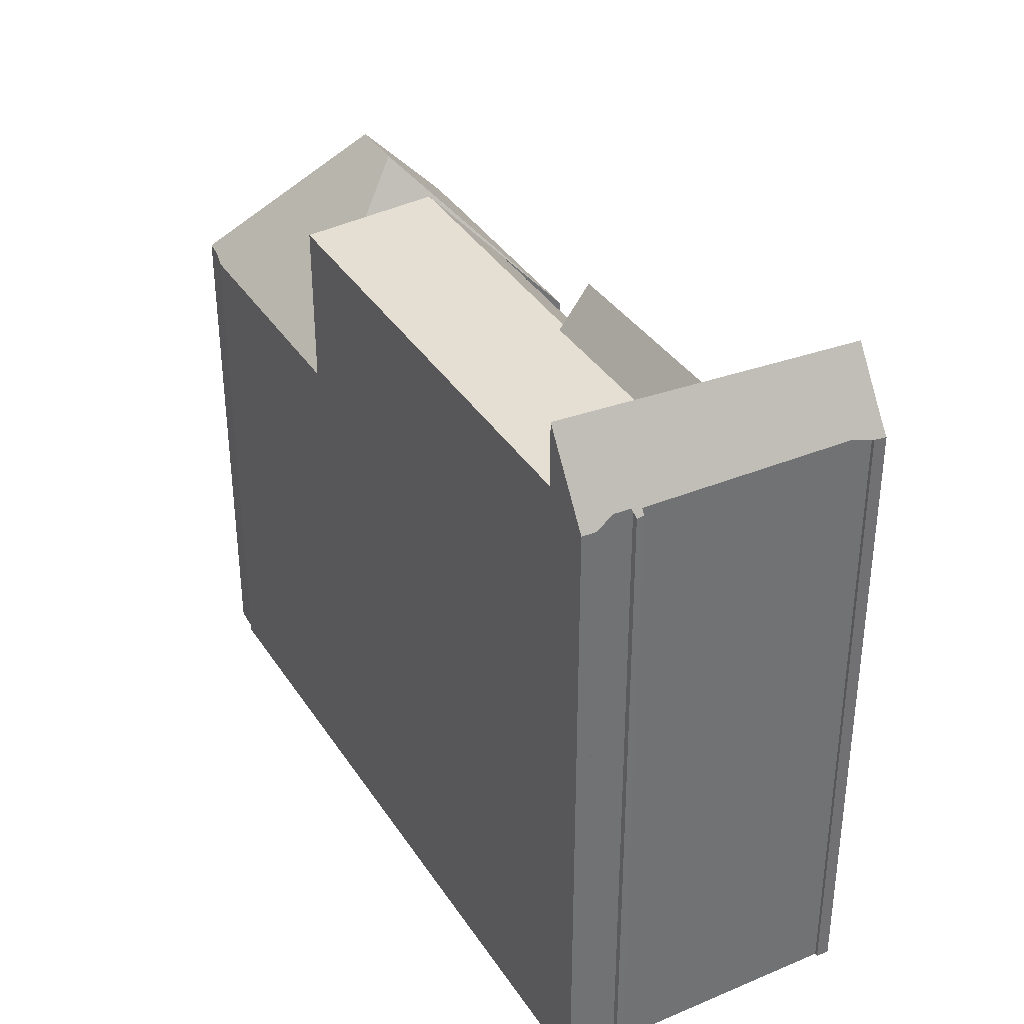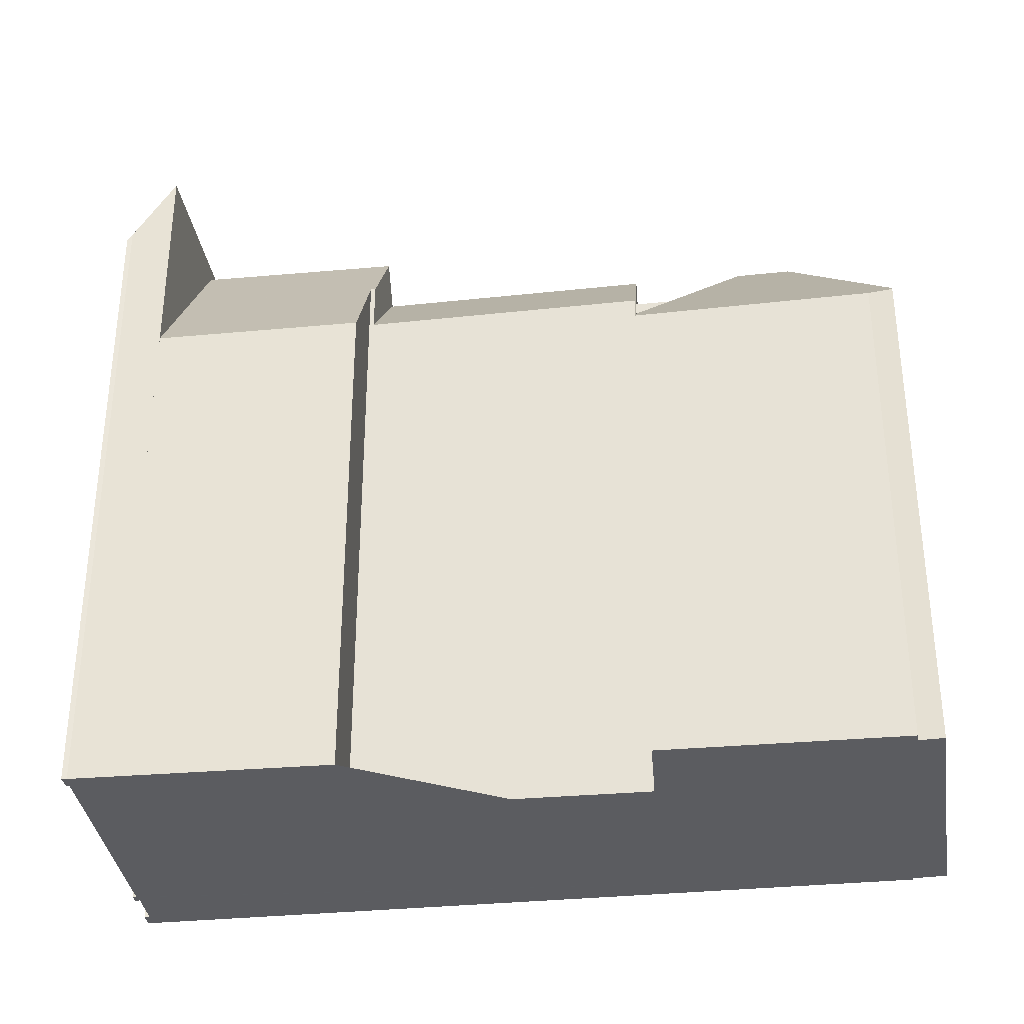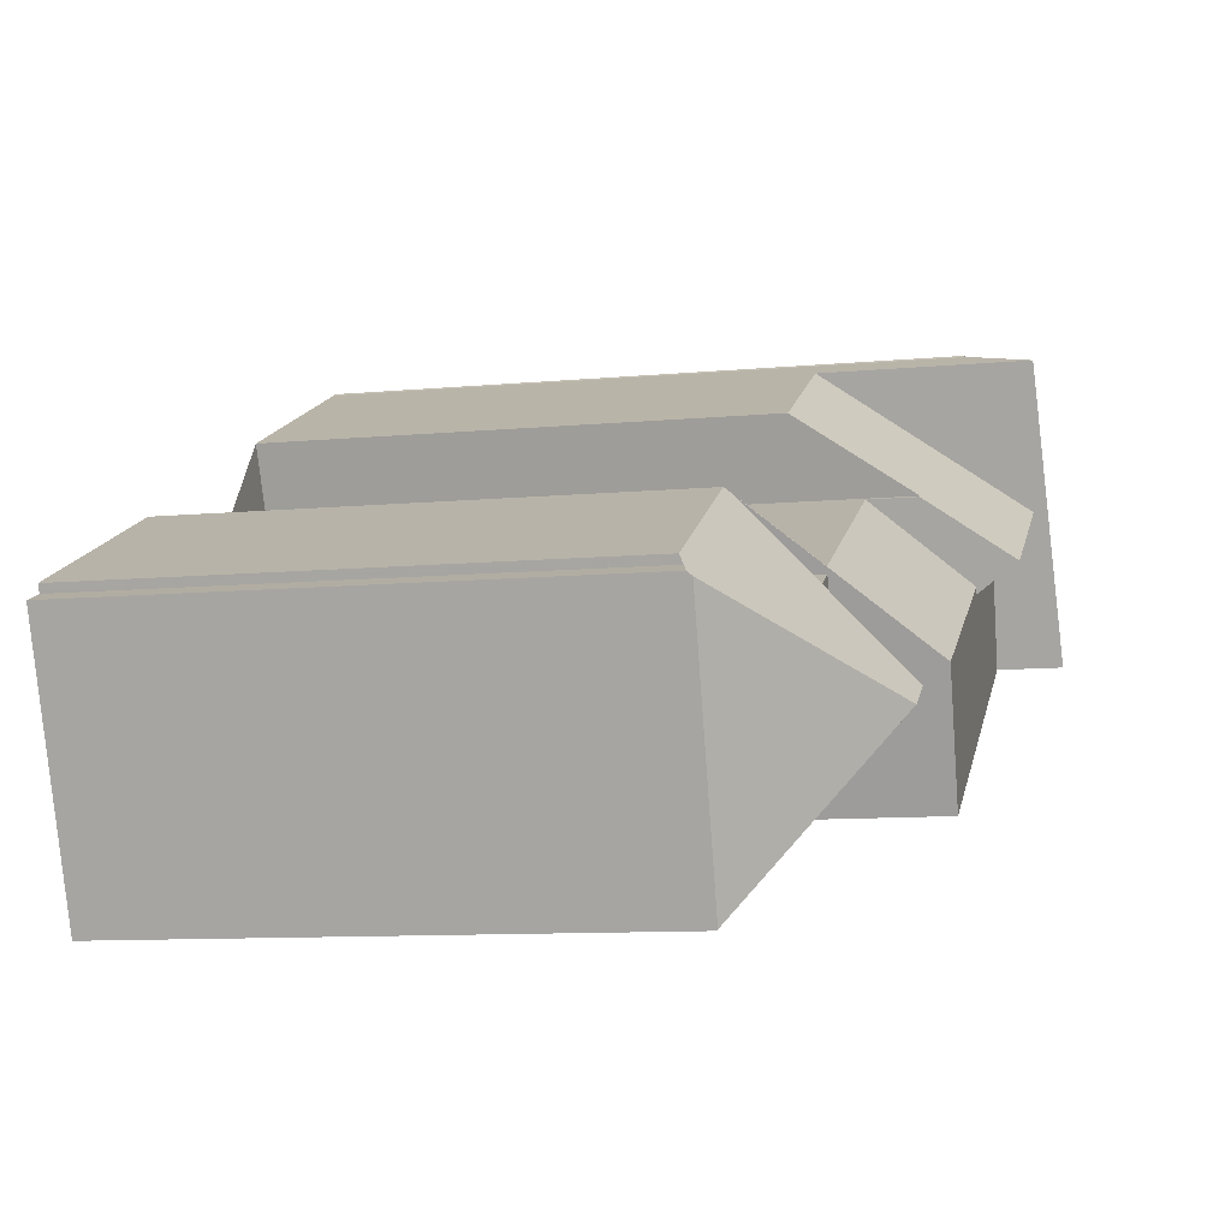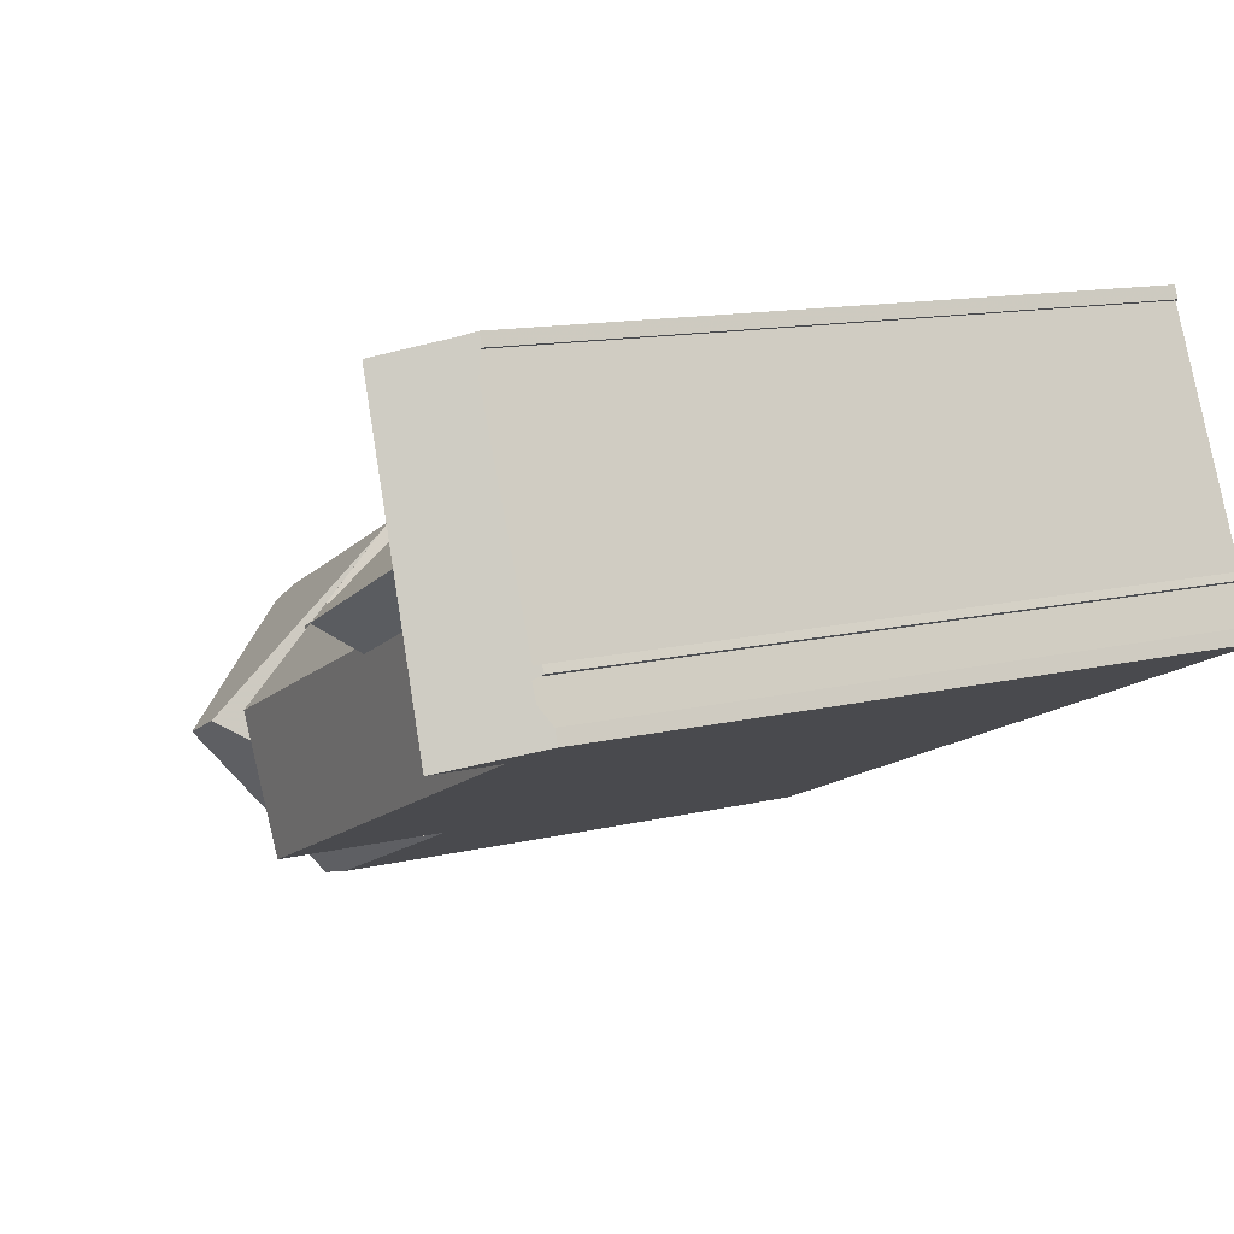
<metadata>
{"format":"obj","ext":"obj","renderer":"f3d","projection":"perspective","resolution":1024,"background":"white","views":[{"elev":36.7,"azim":85.0,"up":"+Z"},{"elev":-34.9,"azim":-148.5,"up":"+Z"},{"elev":-10.4,"azim":-77.0,"up":"+Y"},{"elev":12.8,"azim":60.5,"up":"+Y"}]}
</metadata>
<code>
v -233.2 -1209 12.29
v -232.7 -1209 12.3
v -232.8 -1208 12.07
v -227.7 -1206 11.91
v -226.9 -1208 13.94
v -220.7 -1205 14.93
v -221.6 -1203 12.2
v -229.9 -1215 12.18
v -230 -1215 12.26
v -230.7 -1215 12.29
v -216.3 -1201 15.6
v -216.2 -1201 15.42
v -216.1 -1201 15.44
v -216.2 -1201 15.56
v -213.9 -1206 15.64
v -213.9 -1206 15.5
v -213.8 -1206 15.49
v -213.9 -1206 15.69
v -213.5 -1207 15.7
v -213.4 -1207 15.5
v -213.3 -1207 15.51
v -226.9 -1208 13.8
v -228.6 -1210 15.81
v -228.1 -1208 13.81
v -229.8 -1211 15.82
v -231.7 -1210 13.86
v -214.7 -1204 15.61
v -233.2 -1209 12.4
v -220.8 -1205 13.75
v -216.6 -1201 16.09
v -214.8 -1205 16
v -220.1 -1207 16.03
v -226 -1209 16.06
v -214.4 -1208 15.93
v -213.5 -1207 15.93
v -224.6 -1212 15.99
v -217.2 -1201 16.09
v -215.4 -1203 16.03
v -220.5 -1206 16.05
v -220.8 -1205 14.93
v -216.1 -1204 16.03
v -217.2 -1201 12.14
v -215.3 -1203 15.59
v -231.7 -1210 13.86
v -216.8 -1202 13.66
v -221.1 -1204 13.72
v -228.1 -1208 13.81
v -224.6 -1212 13.8
v -227 -1208 13.8
v -217.2 -1201 13.66
v -225.3 -1211 13.8
v -228.6 -1210 15.81
v -226.6 -1212 13.82
v -225.3 -1211 13.8
v -226.1 -1209 15.79
v -228.6 -1210 15.81
v -215.5 -1204 16.47
v -230.3 -1213 13.87
v -229.8 -1211 15.82
v -220.2 -1207 15.73
v -220.3 -1206 16.04
v -214.7 -1204 15.61
v -214.8 -1204 15.69
v -226.6 -1212 13.82
v -220.4 -1206 16.44
v -224.6 -1212 12.16
v -216 -1204 16.47
v -215.1 -1204 16.01
v -230.7 -1215 12.32
v -216.3 -1203 17.27
v -217.2 -1201 17.18
v -214.4 -1208 17.47
v -215.1 -1206 17.4
v -215.8 -1205 17.33
v -228 -1208 13.81
v -227.6 -1206 12.09
v -227.6 -1206 12.1
v -228 -1208 13.81
v -226.6 -1212 13.82
v -225 -1213 12.17
v -233.2 -1209 12.4
v -229.8 -1211 15.82
v -230.3 -1213 13.87
v -230.7 -1215 12.32
v -225.9 -1210 16.06
v -225.2 -1211 13.8
v -215.7 -1204 16.99
v -214.8 -1205 16
v -214.5 -1205 15.62
v -224.8 -1212 12.6
v -214.8 -1205 16.05
v -230.7 -1215 12.39
v -230.7 -1215 12.32
v -225.4 -1212 12.58
v -215.9 -1204 17.31
v -230.7 -1215 12.39
v -220 -1207 16.02
v -215.6 -1205 16
v -220 -1207 16.13
v -215.6 -1205 16.06
v -220.3 -1206 16.99
v -215.9 -1204 16.99
v -217.2 -1201 13.66
v -217.2 -1201 12.23
v -217.2 -1201 17.18
v -217.2 -1201 16.09
v -216.6 -1201 16.09
v -221.6 -1203 12.29
v -216.2 -1201 15.42
v -214.8 -1205 15.97
v -214.6 -1205 15.99
v -215 -1204 15.95
v -214.8 -1205 15.97
v -216.4 -1201 15.8
v -215.4 -1203 15.91
v -213.6 -1207 16.09
v -216.4 -1201 15.8
v -224.6 -1212 15.99
v -224.6 -1212 13.8
v -224.6 -1212 12.17
v -214.4 -1208 17.47
v -225 -1213 12.18
v -229.9 -1215 12.19
v -214.4 -1208 15.93
v -213.6 -1207 16.09
v -213.5 -1207 15.93
v -213.3 -1207 15.51
v -230.4 -1214 13.37
v -231.1 -1214 12.34
v -214.8 -1207 17.43
v -226.2 -1212 13.35
v -230.4 -1214 13.37
v -225.1 -1211 13.57
v -225.1 -1211 13.35
v -214.8 -1207 15.96
v -225.1 -1211 16.01
v -225.1 -1211 13.8
v -214 -1206 16.05
v -214 -1206 15.95
v -213.8 -1206 15.69
v -220.3 -1206 16.99
v -220 -1207 16.02
v -219.3 -1209 15.98
v -220 -1207 16.02
v -220.1 -1207 16.03
v -220.5 -1206 16.05
v -220.4 -1206 16.44
v -218.8 -1210 15.96
v -218.8 -1210 15.96
v -220 -1207 16.13
v -220.3 -1206 16.99
v -220.8 -1205 14.93
v -220.1 -1207 16.03
v -221.6 -1203 12.29
v -221.5 -1203 12.6
v -220.2 -1207 15.73
v -220.8 -1205 13.75
v -221.6 -1203 12.2
v -226.9 -1208 11.94
v -226.9 -1208 13.8
v -228 -1208 13.81
v -220.8 -1205 14.97
v -220.8 -1205 13.78
v -226.9 -1208 13.97
v -228.1 -1208 14.01
v -231.6 -1210 13.86
v -231.5 -1210 14.12
v -220.8 -1205 13.78
v -220.8 -1205 14.97
v -216.4 -1203 14.95
v -216.4 -1203 17.26
v -216.4 -1203 16.05
v -232.6 -1210 12.38
v -215.7 -1203 16.04
v -215.6 -1203 15.88
v -228.1 -1208 14.01
v -231.5 -1210 14.12
v -215.5 -1203 15.59
v -225.1 -1211 16.01
v -225.9 -1210 16.06
v -226.9 -1208 11.94
v -227.6 -1206 12.1
v -226.9 -1208 13.8
v -225.1 -1211 13.35
v -226.9 -1208 11.94
v -224.8 -1212 12.6
v -224.6 -1212 12.17
v -226 -1209 16.06
v -224.6 -1212 15.99
v -224.6 -1212 15.99
v -227.6 -1206 12.1
v -227.7 -1206 11.91
v -226.9 -1208 13.8
v -225.3 -1211 13.8
v -226 -1209 16.06
v -227 -1208 13.8
v -226.1 -1209 15.79
v -226.9 -1208 13.97
v -224.6 -1212 12.16
v -224.8 -1212 12.73
v -224.8 -1212 12.76
v -219.1 -1209 15.97
v -225.6 -1212 12.71
v -224.8 -1212 12.73
v -224.8 -1212 16
v -224.8 -1212 13.8
v -224.8 -1212 16
v -213.9 -1207 16.06
v -213.7 -1207 15.69
v -213.8 -1207 15.95
v -230.8 -1215 12.33
v -230.6 -1215 12.6
v -214.7 -1207 17.44
v -230.6 -1215 12.6
v -214.7 -1207 15.95
v -215.8 -1205 17.33
v -215.1 -1206 17.4
v -214.8 -1207 17.43
v -215.9 -1204 16.99
v -215.6 -1205 16
v -214.8 -1207 15.96
v -215.6 -1205 16
v -216.1 -1204 16.03
v -216 -1204 16.47
v -214.4 -1208 15.93
v -214.4 -1208 15.93
v -215.6 -1205 16.06
v -215.9 -1204 16.99
v -216.8 -1202 13.66
v -216.4 -1203 14.95
v -217.2 -1201 12.23
v -217.2 -1201 12.14
v -217.2 -1201 17.18
v -216.4 -1203 17.26
v -217.2 -1201 17.18
v -214.4 -1208 17.47
v -214.4 -1208 17.47
v -214.7 -1207 17.44
v -214.7 -1207 15.95
v -215.9 -1204 17.31
v -216.3 -1203 17.27
v -231.1 -1214 12.36
v -232.6 -1210 12.41
v -233.2 -1209 12.43
v -230.7 -1215 12.35
v -230.7 -1215 12.35
v -230.7 -1215 12.29
v -230.7 -1215 12.35
v -233.2 -1209 12.43
v -230.8 -1215 12.35
v -233.2 -1209 12.29
v -233.2 -1209 12.29
v -233.2 -1209 12.29
v -233.2 -1209 0
v -233.2 -1209 0
v -232.8 -1208 12.07
v -232.7 -1209 12.3
v -232.7 -1209 0
v -232.8 -1208 1.776e-15
v -227.7 -1206 11.91
v -232.8 -1208 12.07
v -232.8 -1208 1.776e-15
v -227.7 -1206 0
v -227.6 -1206 12.09
v -227.7 -1206 11.91
v -227.7 -1206 1.776e-15
v -227.6 -1206 0
v -220.8 -1205 13.75
v -226.9 -1208 13.94
v -226.9 -1208 0
v -220.8 -1205 0
v -221.1 -1204 13.72
v -220.7 -1205 14.93
v -220.7 -1205 1.776e-15
v -221.1 -1204 0
v -221.6 -1203 12.2
v -221.6 -1203 12.2
v -221.6 -1203 -1.776e-15
v -221.6 -1203 0
v -229.9 -1215 12.19
v -229.9 -1215 12.18
v -229.9 -1215 0
v -229.9 -1215 0
v -230.7 -1215 12.29
v -230 -1215 12.26
v -230 -1215 0
v -230.7 -1215 -1.776e-15
v -230.7 -1215 12.32
v -230.7 -1215 12.29
v -230.7 -1215 -1.776e-15
v -230.7 -1215 0
v -216.2 -1201 15.42
v -216.3 -1201 15.6
v -216.3 -1201 0
v -216.2 -1201 -1.776e-15
v -216.2 -1201 15.42
v -216.2 -1201 15.42
v -216.2 -1201 -1.776e-15
v -216.2 -1201 0
v -216.2 -1201 15.56
v -216.1 -1201 15.44
v -216.1 -1201 0
v -216.2 -1201 0
v -215.5 -1203 15.59
v -216.2 -1201 15.56
v -216.2 -1201 0
v -215.5 -1203 1.776e-15
v -213.9 -1206 15.5
v -213.9 -1206 15.64
v -213.9 -1206 -1.776e-15
v -213.9 -1206 -1.776e-15
v -213.8 -1206 15.49
v -213.9 -1206 15.5
v -213.9 -1206 -1.776e-15
v -213.8 -1206 0
v -213.9 -1206 15.69
v -213.8 -1206 15.49
v -213.8 -1206 0
v -213.9 -1206 -1.776e-15
v -213.8 -1206 15.69
v -213.9 -1206 15.69
v -213.9 -1206 -1.776e-15
v -213.8 -1206 0
v -213.4 -1207 15.5
v -213.5 -1207 15.7
v -213.5 -1207 0
v -213.4 -1207 -1.776e-15
v -213.3 -1207 15.51
v -213.4 -1207 15.5
v -213.4 -1207 -1.776e-15
v -213.3 -1207 0
v -213.5 -1207 15.93
v -213.3 -1207 15.51
v -213.3 -1207 -1.776e-15
v -213.5 -1207 1.776e-15
v -226.9 -1208 13.94
v -226.9 -1208 13.8
v -226.9 -1208 0
v -226.9 -1208 0
v -214.7 -1204 15.61
v -214.7 -1204 15.61
v -214.7 -1204 0
v -214.7 -1204 0
v -216.4 -1201 15.8
v -216.6 -1201 16.09
v -216.6 -1201 0
v -216.4 -1201 -1.776e-15
v -213.6 -1207 16.09
v -213.5 -1207 15.93
v -213.5 -1207 1.776e-15
v -213.6 -1207 0
v -214.7 -1204 15.61
v -215.3 -1203 15.59
v -215.3 -1203 -1.776e-15
v -214.7 -1204 0
v -221.5 -1203 12.6
v -221.1 -1204 13.72
v -221.1 -1204 0
v -221.5 -1203 0
v -214.5 -1205 15.62
v -214.7 -1204 15.61
v -214.7 -1204 0
v -214.5 -1205 1.776e-15
v -230.7 -1215 12.32
v -230.7 -1215 12.32
v -230.7 -1215 0
v -230.7 -1215 -1.776e-15
v -226.9 -1208 13.8
v -227.6 -1206 12.09
v -227.6 -1206 0
v -226.9 -1208 0
v -229.9 -1215 12.18
v -225 -1213 12.17
v -225 -1213 0
v -229.9 -1215 0
v -233.2 -1209 12.29
v -233.2 -1209 12.4
v -233.2 -1209 1.776e-15
v -233.2 -1209 0
v -213.9 -1206 15.64
v -214.5 -1205 15.62
v -214.5 -1205 1.776e-15
v -213.9 -1206 -1.776e-15
v -230.8 -1215 12.33
v -230.7 -1215 12.32
v -230.7 -1215 -1.776e-15
v -230.8 -1215 0
v -221.6 -1203 12.2
v -221.6 -1203 12.29
v -221.6 -1203 0
v -221.6 -1203 -1.776e-15
v -216.1 -1201 15.44
v -216.2 -1201 15.42
v -216.2 -1201 0
v -216.1 -1201 0
v -214.4 -1208 17.47
v -213.6 -1207 16.09
v -213.6 -1207 0
v -214.4 -1208 0
v -216.3 -1201 15.6
v -216.4 -1201 15.8
v -216.4 -1201 -1.776e-15
v -216.3 -1201 0
v -230 -1215 12.26
v -229.9 -1215 12.19
v -229.9 -1215 0
v -230 -1215 0
v -213.3 -1207 15.51
v -213.3 -1207 15.51
v -213.3 -1207 0
v -213.3 -1207 -1.776e-15
v -232.6 -1210 12.38
v -231.1 -1214 12.34
v -231.1 -1214 1.776e-15
v -232.6 -1210 -1.776e-15
v -213.7 -1207 15.69
v -213.8 -1206 15.69
v -213.8 -1206 0
v -213.7 -1207 0
v -224.6 -1212 15.99
v -218.8 -1210 15.96
v -218.8 -1210 1.776e-15
v -224.6 -1212 0
v -220.7 -1205 14.93
v -220.8 -1205 14.93
v -220.8 -1205 0
v -220.7 -1205 1.776e-15
v -221.6 -1203 12.29
v -221.5 -1203 12.6
v -221.5 -1203 0
v -221.6 -1203 0
v -217.2 -1201 12.14
v -221.6 -1203 12.2
v -221.6 -1203 0
v -217.2 -1201 -1.776e-15
v -233.2 -1209 12.4
v -232.6 -1210 12.38
v -232.6 -1210 -1.776e-15
v -233.2 -1209 1.776e-15
v -215.3 -1203 15.59
v -215.5 -1203 15.59
v -215.5 -1203 1.776e-15
v -215.3 -1203 -1.776e-15
v -227.7 -1206 11.91
v -227.7 -1206 11.91
v -227.7 -1206 0
v -227.7 -1206 1.776e-15
v -225 -1213 12.17
v -224.6 -1212 12.16
v -224.6 -1212 -1.776e-15
v -225 -1213 0
v -213.5 -1207 15.7
v -213.7 -1207 15.69
v -213.7 -1207 0
v -213.5 -1207 0
v -231.1 -1214 12.34
v -230.8 -1215 12.33
v -230.8 -1215 0
v -231.1 -1214 1.776e-15
v -218.8 -1210 15.96
v -214.4 -1208 15.93
v -214.4 -1208 0
v -218.8 -1210 1.776e-15
v -216.6 -1201 16.09
v -217.2 -1201 17.18
v -217.2 -1201 0
v -216.6 -1201 0
v -230.7 -1215 12.29
v -230.7 -1215 12.29
v -230.7 -1215 -1.776e-15
v -230.7 -1215 -1.776e-15
v -232.7 -1209 12.3
v -233.2 -1209 12.29
v -233.2 -1209 0
v -232.7 -1209 0
v -229.9 -1215 0
v -230 -1215 0
v -230.7 -1215 0
v -233.2 -1209 0
v -232.7 -1209 0
v -232.8 -1208 0
v -227.7 -1206 0
v -226.9 -1208 0
v -220.7 -1205 0
v -221.6 -1203 0
v -216.3 -1201 0
v -216.2 -1201 0
v -216.1 -1201 0
v -216.2 -1201 0
v -213.9 -1206 0
v -213.9 -1206 0
v -213.8 -1206 0
v -213.9 -1206 0
v -213.5 -1207 0
v -213.4 -1207 0
v -213.3 -1207 0
f 191 76 22 196
f 197 156 153 195
f 196 22 5 157 163 198
f 177 26 24 176
f 60 32 61
f 154 108 7 158
f 114 107 30 117
f 99 32 97
f 63 27 62
f 101 65 61 32 99
f 57 38 68
f 170 41 172
f 112 68 38 115
f 95 70 67 102
f 165 47 161
f 164 49 160
f 104 45 103
f 119 48 36 118
f 167 59 58 166
f 168 60 61 39 169
f 111 88 110
f 65 39 61
f 120 66 48 119
f 113 31 68 112
f 172 41 67 70 171
f 243 166 58 128 242
f 190 148 149 189
f 192 4 76 191
f 194 79 78 193
f 82 52 53 83
f 132 83 53 131
f 85 33 55 54 86
f 110 88 31 113
f 201 133 134 200
f 87 57 68 31 91
f 246 92 245
f 188 145 142 180
f 248 96 94 122 123 9 247
f 91 31 88
f 130 73 100 98 135
f 100 73 74 102
f 102 74 95
f 103 50 42 104
f 105 71 37 106
f 155 108 154
f 174 107 114 175
f 106 37 50 103
f 127 21 35 126
f 112 63 113
f 113 63 62 89 110
f 175 114 109 13 14 178
f 126 35 116 125
f 117 11 12 109 114
f 115 43 27 63 112
f 207 136 137 206
f 206 137 133 201
f 205 179 143 202
f 122 80 8 123
f 124 34 72 121
f 210 139 140 209
f 208 138 139 210
f 250 212 92 246
f 203 94 96 214
f 133 86 54 134
f 215 124 121 213
f 136 85 86 137
f 137 86 133
f 180 142 143 179
f 160 49 77 159
f 139 111 110 89 15 16 17 18 140
f 138 111 139
f 221 143 142 220
f 224 147 146 223
f 226 149 148 225
f 222 144 150 227
f 227 150 151 228
f 230 162 152 6 46 229
f 219 141 147 224
f 229 46 155 154 231
f 231 154 158 232
f 184 131 53 51
f 185 75 183
f 187 122 94 186
f 239 202 143 221
f 199 80 122 187
f 204 186 94 203
f 223 146 162 230
f 160 54 55 164
f 166 44 167
f 169 40 29 168
f 171 105 106 172
f 249 44 166 243
f 175 115 38 174
f 198 163 156 197
f 176 23 25 177
f 172 106 103 45 170
f 161 64 56 165
f 178 43 115 175
f 181 161 47 182
f 244 81 1 251
f 200 90 201
f 225 148 202 239
f 203 131 184 204
f 206 119 118 207
f 201 90 120 119 206
f 202 148 190 205
f 209 19 20 127 126 210
f 210 126 125 208
f 242 128 212 250
f 214 132 131 203
f 213 130 135 215
f 216 87 91 217
f 217 91 88 111 138 218
f 233 107 174 234
f 235 30 107 233
f 236 125 116 237
f 238 208 125 236
f 240 87 216
f 241 57 87 240
f 234 174 38 57 241
f 218 138 208 238
f 242 129 173 243
f 245 69 93 246
f 247 10 84 248
f 250 211 129 242
f 243 173 28 249
f 251 2 3 192 191 24 26 244
f 246 93 211 250
f 253 254 255 252
f 257 258 259 256
f 261 262 263 260
f 265 266 267 264
f 269 270 271 268
f 273 274 275 272
f 277 278 279 276
f 281 282 283 280
f 285 286 287 284
f 289 290 291 288
f 293 294 295 292
f 297 298 299 296
f 301 302 303 300
f 305 306 307 304
f 309 310 311 308
f 313 314 315 312
f 317 318 319 316
f 321 322 323 320
f 325 326 327 324
f 329 330 331 328
f 333 334 335 332
f 337 338 339 336
f 341 342 343 340
f 345 346 347 344
f 349 350 351 348
f 353 354 355 352
f 357 358 359 356
f 361 362 363 360
f 365 366 367 364
f 369 370 371 368
f 373 374 375 372
f 377 378 379 376
f 381 382 383 380
f 385 386 387 384
f 389 390 391 388
f 393 394 395 392
f 397 398 399 396
f 401 402 403 400
f 405 406 407 404
f 409 410 411 408
f 413 414 415 412
f 417 418 419 416
f 421 422 423 420
f 425 426 427 424
f 429 430 431 428
f 433 434 435 432
f 437 438 439 436
f 441 442 443 440
f 445 446 447 444
f 449 450 451 448
f 453 454 455 452
f 457 458 459 456
f 461 462 463 460
f 465 466 467 464
f 469 470 471 468
f 473 474 475 472
f 477 478 479 480 481 482 483 484 485 486 487 488 489 490 491 492 493 494 495 496 476

</code>
